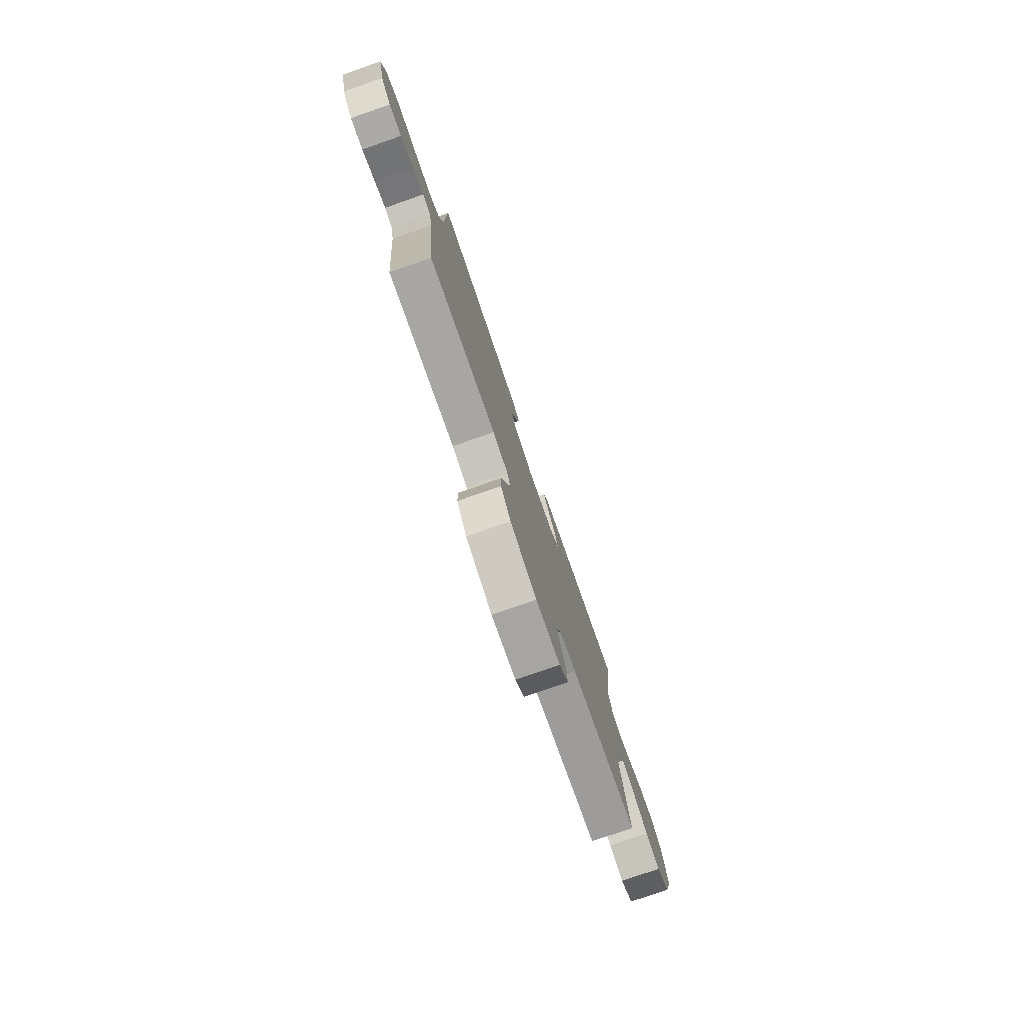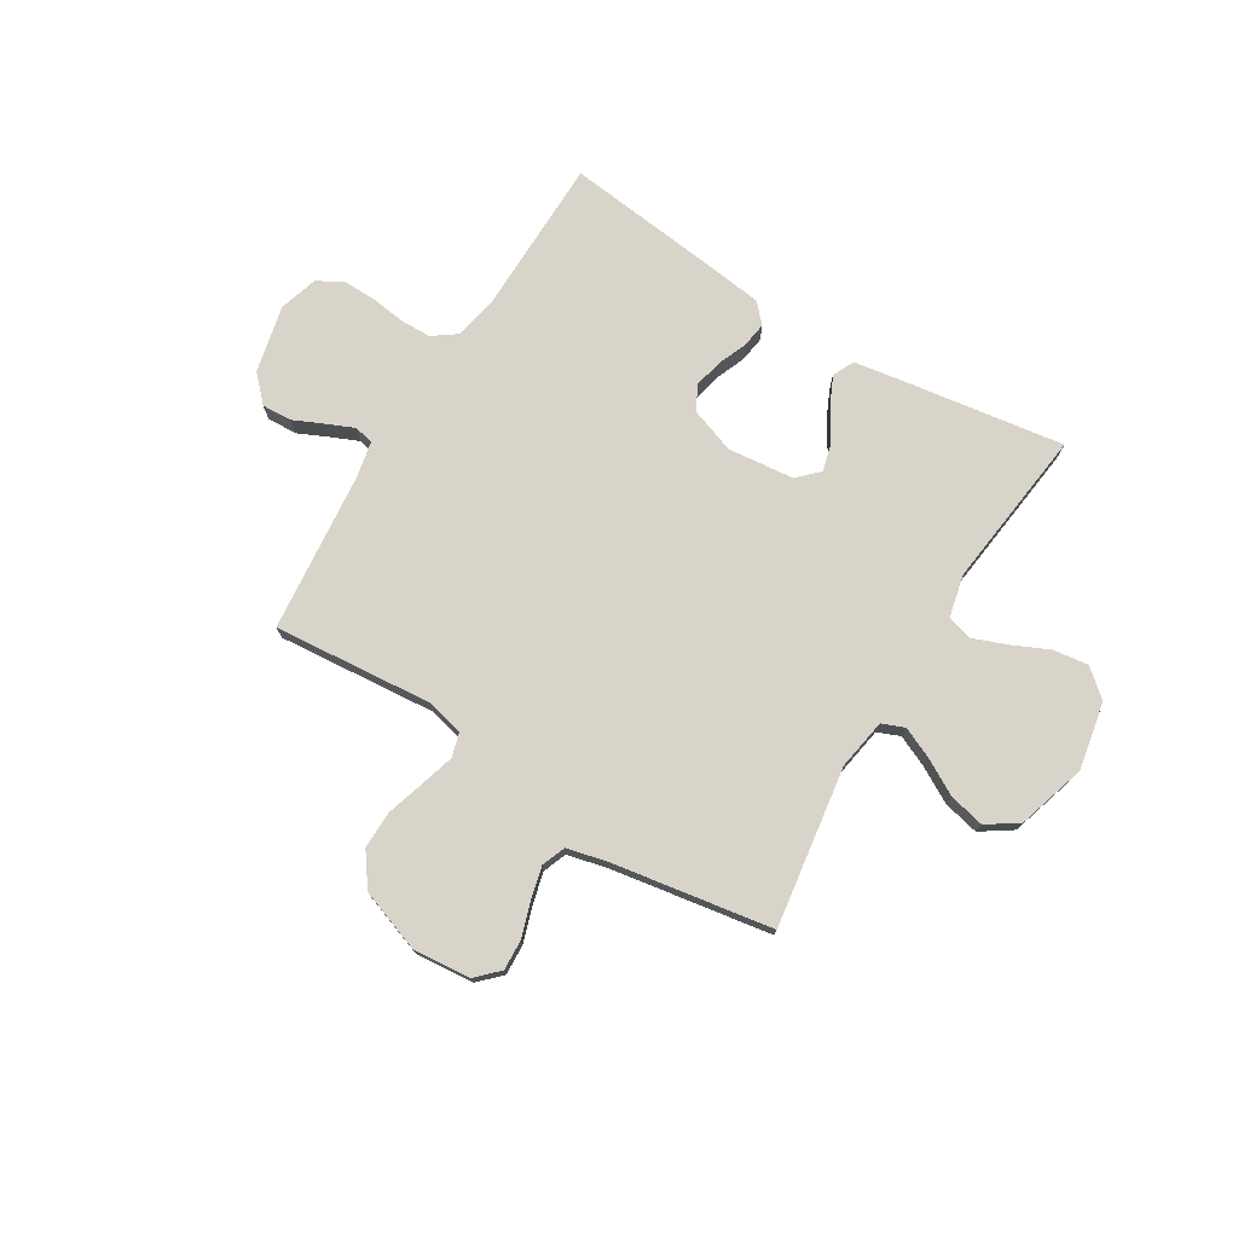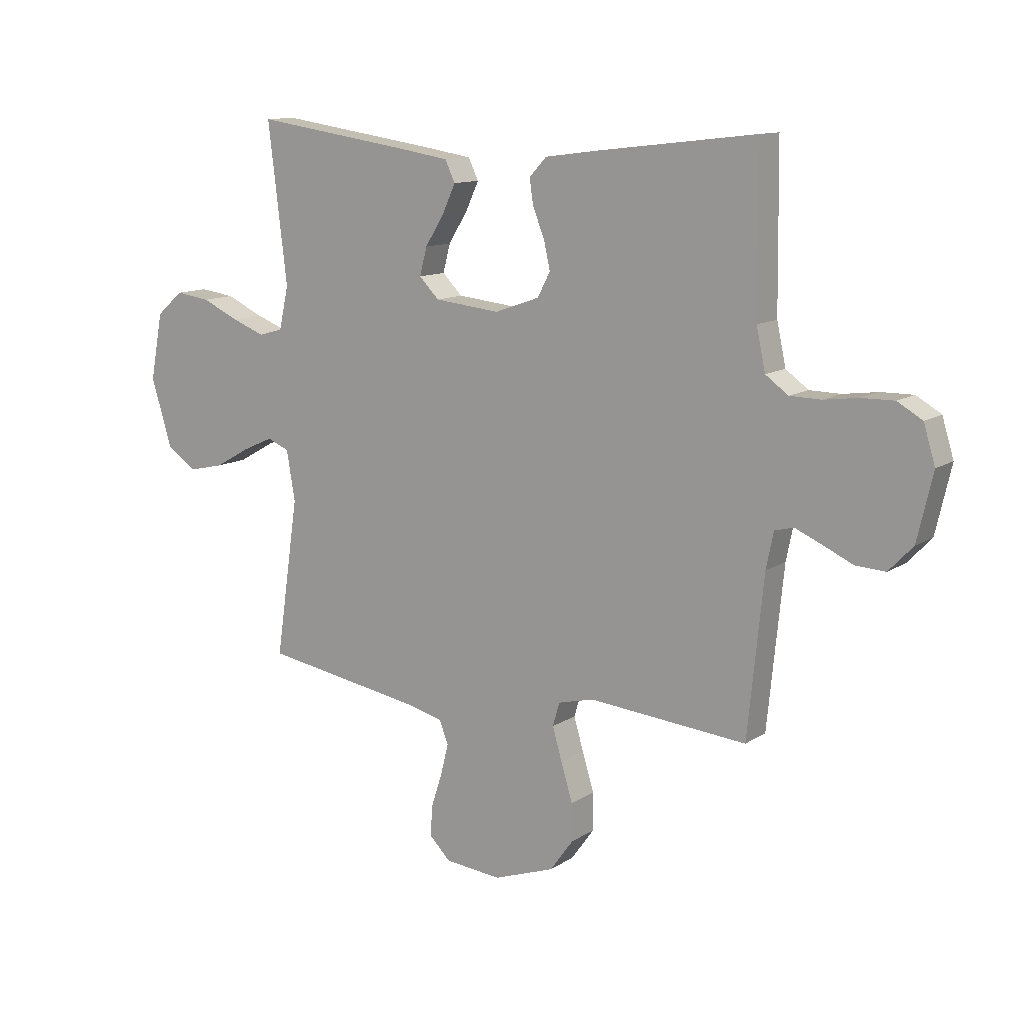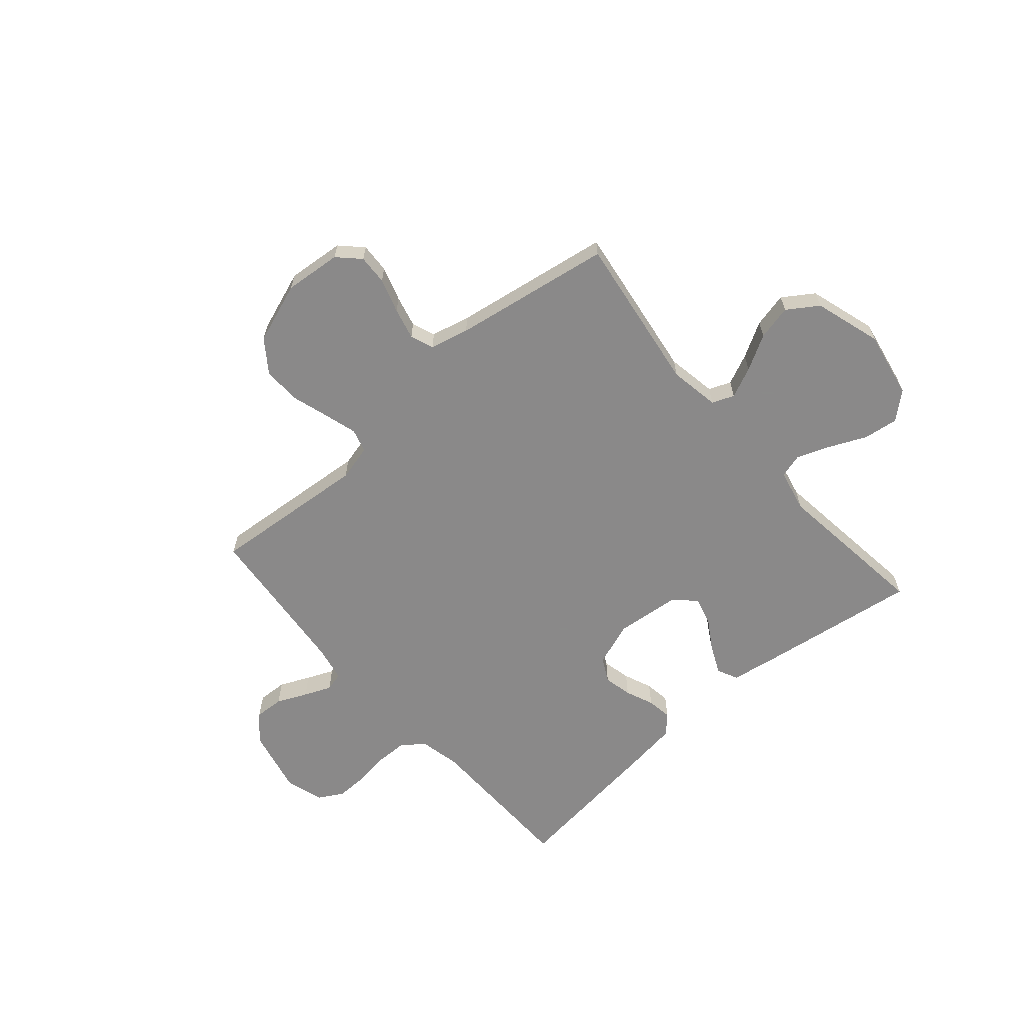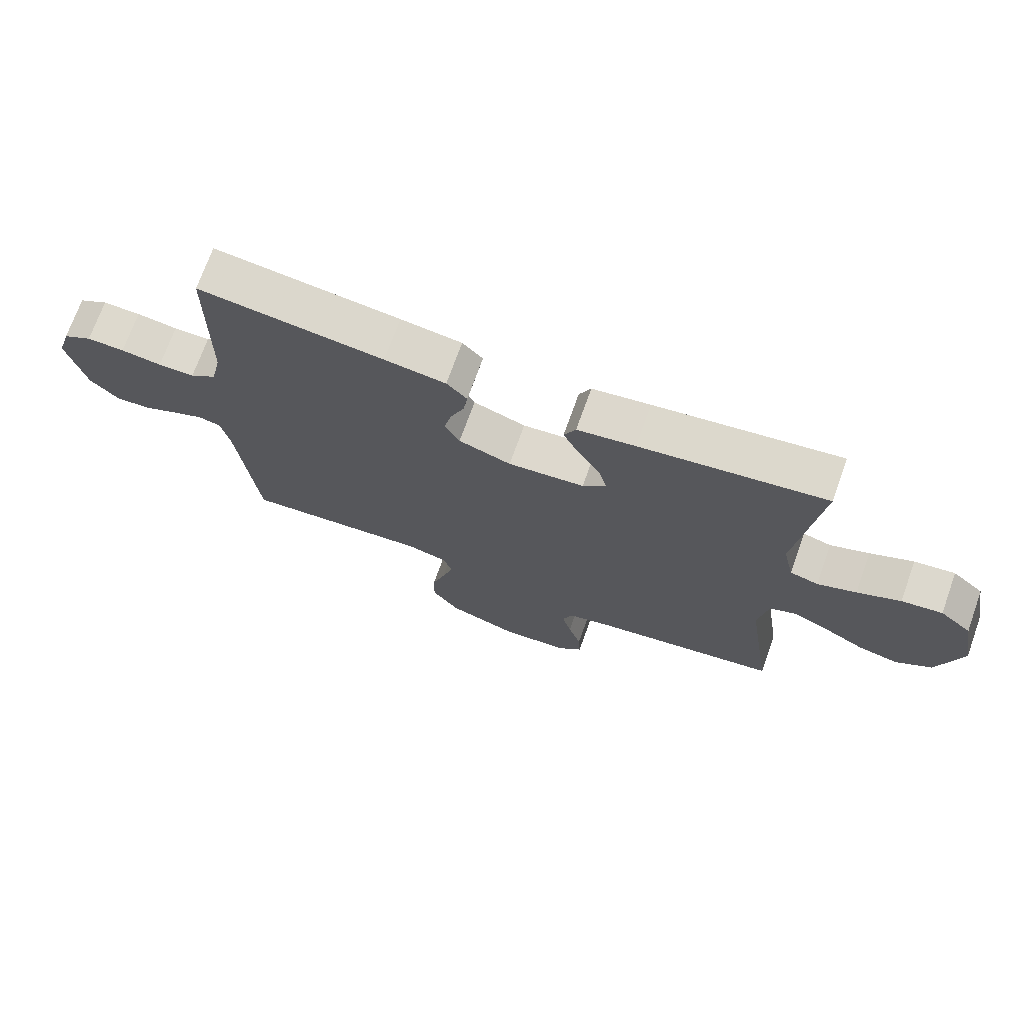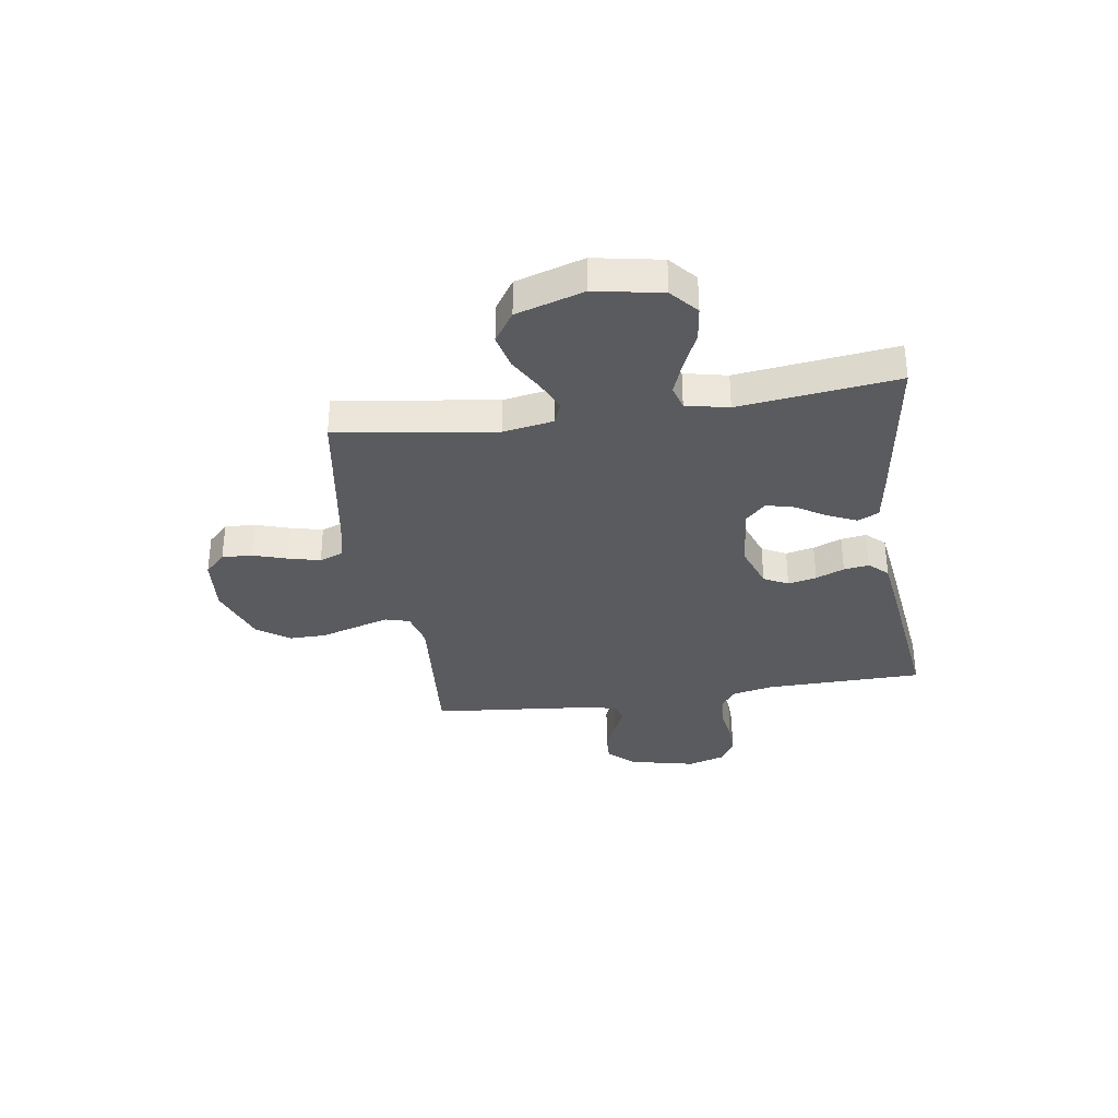
<metadata>
{"format":"obj","ext":"obj","renderer":"f3d","projection":"perspective","resolution":1024,"background":"white","views":[{"elev":-78.6,"azim":109.1,"up":"+Z"},{"elev":75.0,"azim":-148.6,"up":"+Y"},{"elev":12.0,"azim":34.1,"up":"+Z"},{"elev":-63.3,"azim":-138.9,"up":"+Y"},{"elev":71.8,"azim":-160.3,"up":"+Z"},{"elev":-33.4,"azim":-81.2,"up":"+Y"}]}
</metadata>
<code>
v 0.5 0.07 -0.5
v 0.2 0.07 -0.474
v 0.132 0.07 -0.491
v 0.119 0.07 -0.536
v 0.137 0.07 -0.598
v 0.159 0.07 -0.67
v 0.16 0.07 -0.741
v 0.116 0.07 -0.802
v 0 0.07 -0.843
v -0.108 0.07 -0.833
v -0.148 0.07 -0.793
v -0.145 0.07 -0.736
v -0.124 0.07 -0.671
v -0.109 0.07 -0.611
v -0.126 0.07 -0.567
v -0.2 0.07 -0.549
v -0.5 0.07 -0.5
v -0.456 0.07 -0.2
v -0.472 0.07 -0.105
v -0.514 0.07 -0.088
v -0.572 0.07 -0.114
v -0.639 0.07 -0.152
v -0.705 0.07 -0.167
v -0.763 0.07 -0.128
v -0.802 0.07 0
v -0.778 0.07 0.127
v -0.727 0.07 0.171
v -0.661 0.07 0.162
v -0.591 0.07 0.13
v -0.528 0.07 0.106
v -0.482 0.07 0.119
v -0.464 0.07 0.2
v -0.5 0.07 0.5
v -0.2 0.07 0.456
v -0.106 0.07 0.441
v -0.087 0.07 0.401
v -0.112 0.07 0.347
v -0.148 0.07 0.289
v -0.162 0.07 0.236
v -0.124 0.07 0.198
v 0 0.07 0.185
v 0.085 0.07 0.215
v 0.109 0.07 0.261
v 0.097 0.07 0.315
v 0.075 0.07 0.369
v 0.068 0.07 0.417
v 0.101 0.07 0.452
v 0.2 0.07 0.465
v 0.5 0.07 0.5
v 0.504 0.07 0.2
v 0.521 0.07 0.121
v 0.564 0.07 0.09
v 0.623 0.07 0.089
v 0.689 0.07 0.098
v 0.75 0.07 0.099
v 0.797 0.07 0.072
v 0.819 0.07 0
v 0.79 0.07 -0.126
v 0.744 0.07 -0.174
v 0.688 0.07 -0.171
v 0.631 0.07 -0.145
v 0.58 0.07 -0.123
v 0.544 0.07 -0.132
v 0.53 0.07 -0.2
v 0.5 0 -0.5
v 0.2 0 -0.474
v 0.132 0 -0.491
v 0.119 0 -0.536
v 0.137 0 -0.598
v 0.159 0 -0.67
v 0.16 0 -0.741
v 0.116 0 -0.802
v 0 0 -0.843
v -0.108 0 -0.833
v -0.148 0 -0.793
v -0.145 0 -0.736
v -0.124 0 -0.671
v -0.109 0 -0.611
v -0.126 0 -0.567
v -0.2 0 -0.549
v -0.5 0 -0.5
v -0.456 0 -0.2
v -0.472 0 -0.105
v -0.514 0 -0.088
v -0.572 0 -0.114
v -0.639 0 -0.152
v -0.705 0 -0.167
v -0.763 0 -0.128
v -0.802 0 0
v -0.778 0 0.127
v -0.727 0 0.171
v -0.661 0 0.162
v -0.591 0 0.13
v -0.528 0 0.106
v -0.482 0 0.119
v -0.464 0 0.2
v -0.5 0 0.5
v -0.2 0 0.456
v -0.106 0 0.441
v -0.087 0 0.401
v -0.112 0 0.347
v -0.148 0 0.289
v -0.162 0 0.236
v -0.124 0 0.198
v 0 0 0.185
v 0.085 0 0.215
v 0.109 0 0.261
v 0.097 0 0.315
v 0.075 0 0.369
v 0.068 0 0.417
v 0.101 0 0.452
v 0.2 0 0.465
v 0.5 0 0.5
v 0.504 0 0.2
v 0.521 0 0.121
v 0.564 0 0.09
v 0.623 0 0.089
v 0.689 0 0.098
v 0.75 0 0.099
v 0.797 0 0.072
v 0.819 0 0
v 0.79 0 -0.126
v 0.744 0 -0.174
v 0.688 0 -0.171
v 0.631 0 -0.145
v 0.58 0 -0.123
v 0.544 0 -0.132
v 0.53 0 -0.2
f 59 60 61
f 58 59 61
f 57 58 61
f 56 57 61
f 55 56 61
f 54 55 61
f 53 54 61
f 52 53 61 62
f 51 52 62 63
f 48 49 50
f 47 48 50
f 46 47 50
f 45 46 50
f 44 45 50
f 51 63 64
f 50 51 64
f 44 50 64
f 43 44 64
f 36 37 38
f 35 36 38
f 34 35 38
f 33 34 38
f 32 33 38
f 31 32 38 39
f 27 28 29
f 26 27 29
f 25 26 29
f 24 25 29
f 23 24 29
f 22 23 29
f 21 22 29
f 20 21 29 30
f 19 20 30 31
f 16 17 18
f 31 39 40
f 19 31 40
f 18 19 40
f 16 18 40
f 15 16 40
f 11 12 13
f 10 11 13
f 9 10 13
f 8 9 13
f 7 8 13
f 6 7 13
f 5 6 13
f 4 5 13 14
f 64 1 2
f 43 64 2
f 42 43 2
f 15 40 41
f 14 15 41
f 4 14 41
f 3 4 41
f 2 3 41 42
f 125 124 123
f 125 123 122
f 125 122 121
f 125 121 120
f 125 120 119
f 125 119 118
f 125 118 117
f 126 125 117 116
f 127 126 116 115
f 114 113 112
f 114 112 111
f 114 111 110
f 114 110 109
f 114 109 108
f 128 127 115
f 128 115 114
f 128 114 108
f 128 108 107
f 102 101 100
f 102 100 99
f 102 99 98
f 102 98 97
f 102 97 96
f 103 102 96 95
f 93 92 91
f 93 91 90
f 93 90 89
f 93 89 88
f 93 88 87
f 93 87 86
f 93 86 85
f 94 93 85 84
f 95 94 84 83
f 82 81 80
f 104 103 95
f 104 95 83
f 104 83 82
f 104 82 80
f 104 80 79
f 77 76 75
f 77 75 74
f 77 74 73
f 77 73 72
f 77 72 71
f 77 71 70
f 77 70 69
f 78 77 69 68
f 66 65 128
f 66 128 107
f 66 107 106
f 105 104 79
f 105 79 78
f 105 78 68
f 105 68 67
f 106 105 67 66
f 1 65 66 2
f 2 66 67 3
f 3 67 68 4
f 4 68 69 5
f 5 69 70 6
f 6 70 71 7
f 7 71 72 8
f 8 72 73 9
f 9 73 74 10
f 10 74 75 11
f 11 75 76 12
f 12 76 77 13
f 13 77 78 14
f 14 78 79 15
f 15 79 80 16
f 16 80 81 17
f 17 81 82 18
f 18 82 83 19
f 19 83 84 20
f 20 84 85 21
f 21 85 86 22
f 22 86 87 23
f 23 87 88 24
f 24 88 89 25
f 25 89 90 26
f 26 90 91 27
f 27 91 92 28
f 28 92 93 29
f 29 93 94 30
f 30 94 95 31
f 31 95 96 32
f 32 96 97 33
f 33 97 98 34
f 34 98 99 35
f 35 99 100 36
f 36 100 101 37
f 37 101 102 38
f 38 102 103 39
f 39 103 104 40
f 40 104 105 41
f 41 105 106 42
f 42 106 107 43
f 43 107 108 44
f 44 108 109 45
f 45 109 110 46
f 46 110 111 47
f 47 111 112 48
f 48 112 113 49
f 49 113 114 50
f 50 114 115 51
f 51 115 116 52
f 52 116 117 53
f 53 117 118 54
f 54 118 119 55
f 55 119 120 56
f 56 120 121 57
f 57 121 122 58
f 58 122 123 59
f 59 123 124 60
f 60 124 125 61
f 61 125 126 62
f 62 126 127 63
f 63 127 128 64
f 64 128 65 1

</code>
